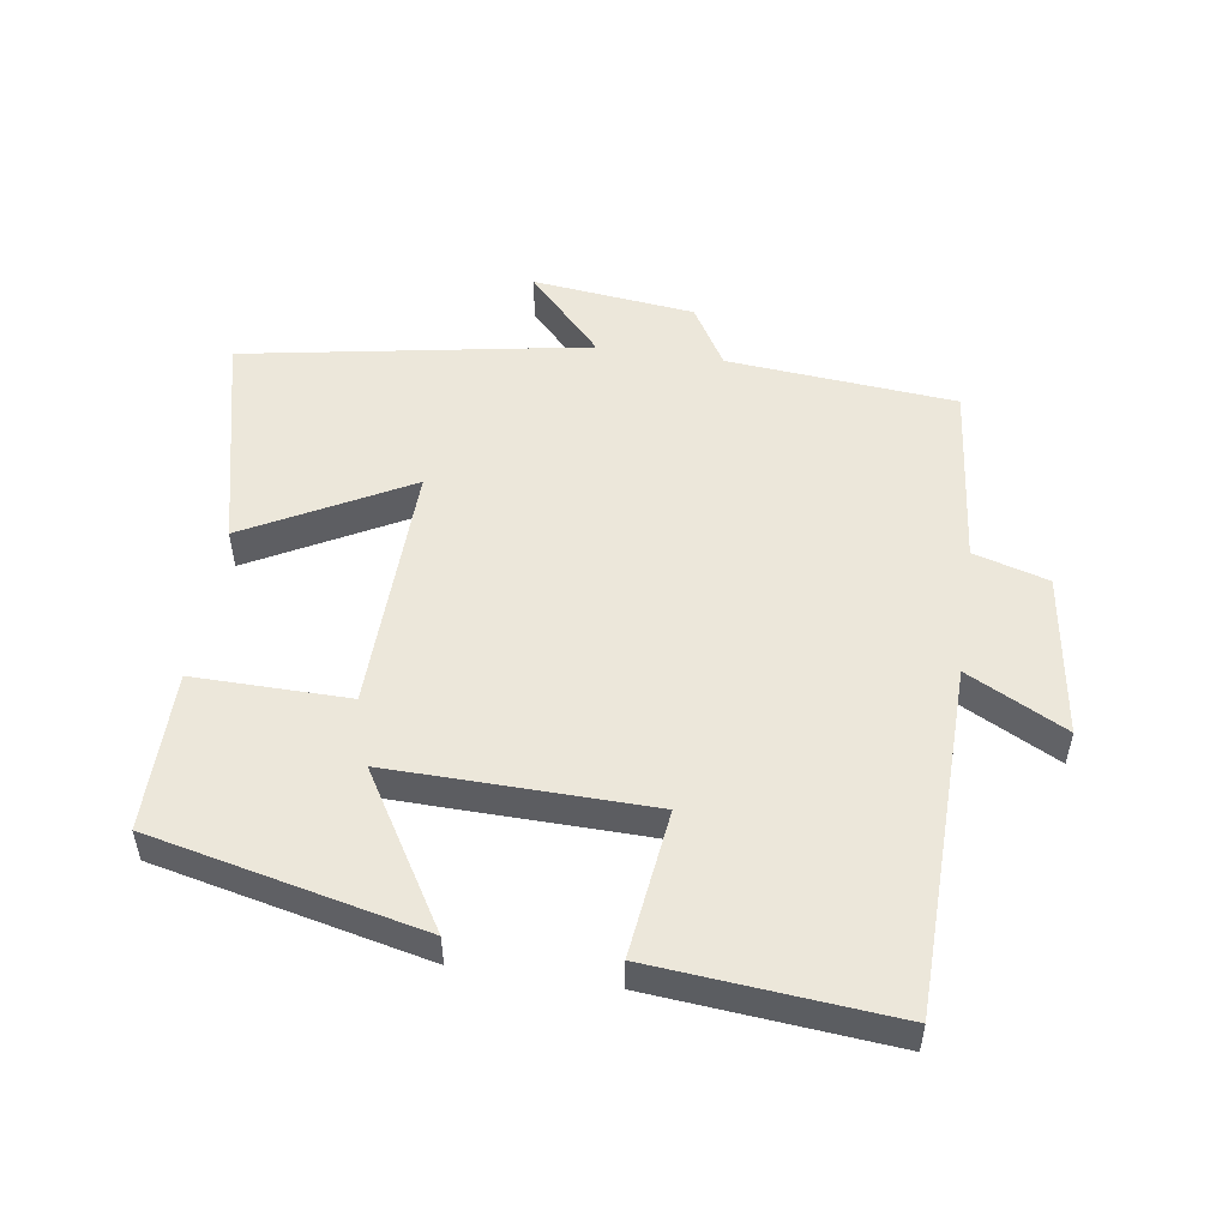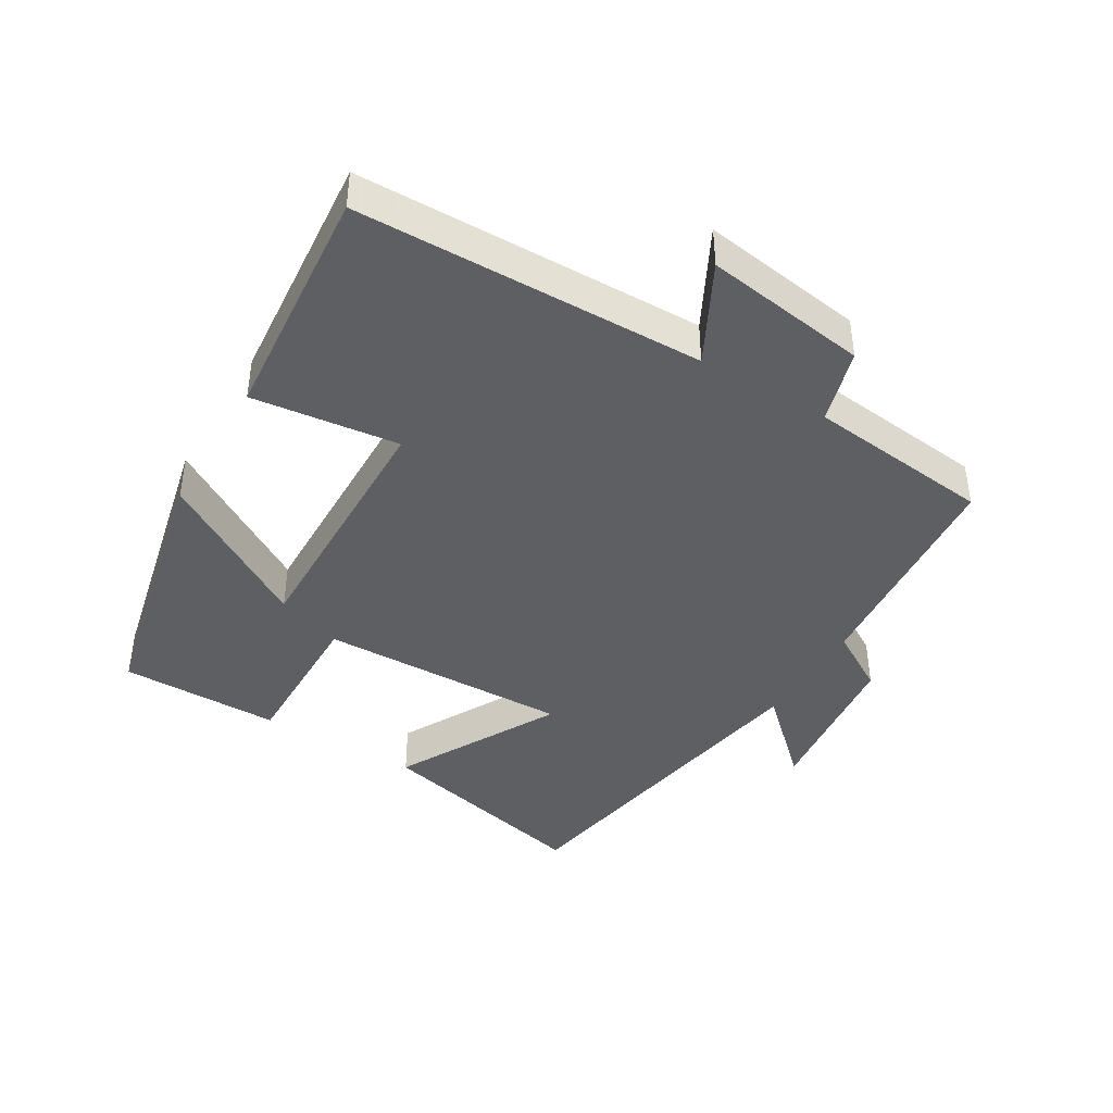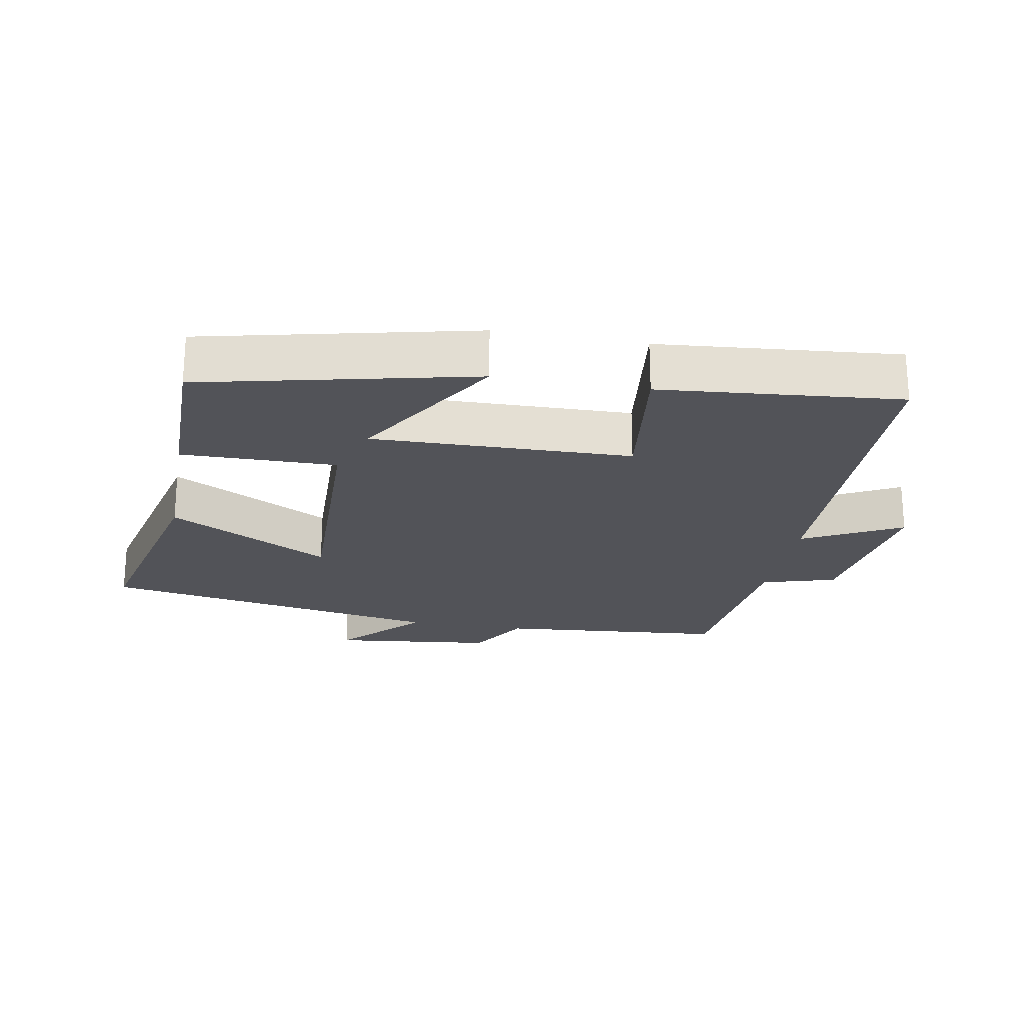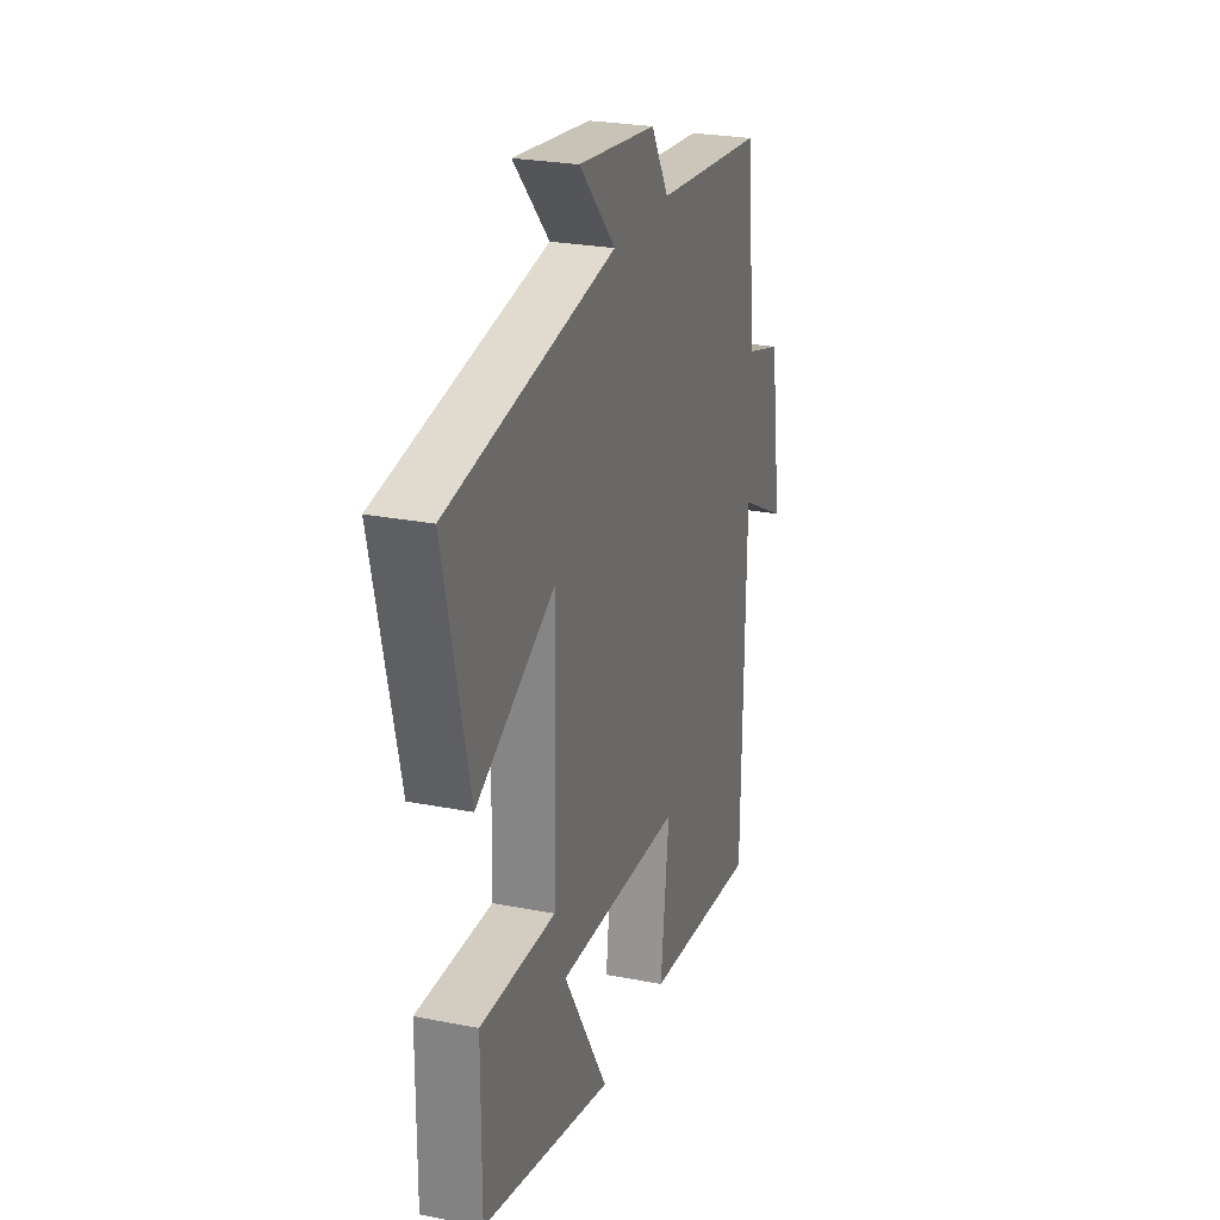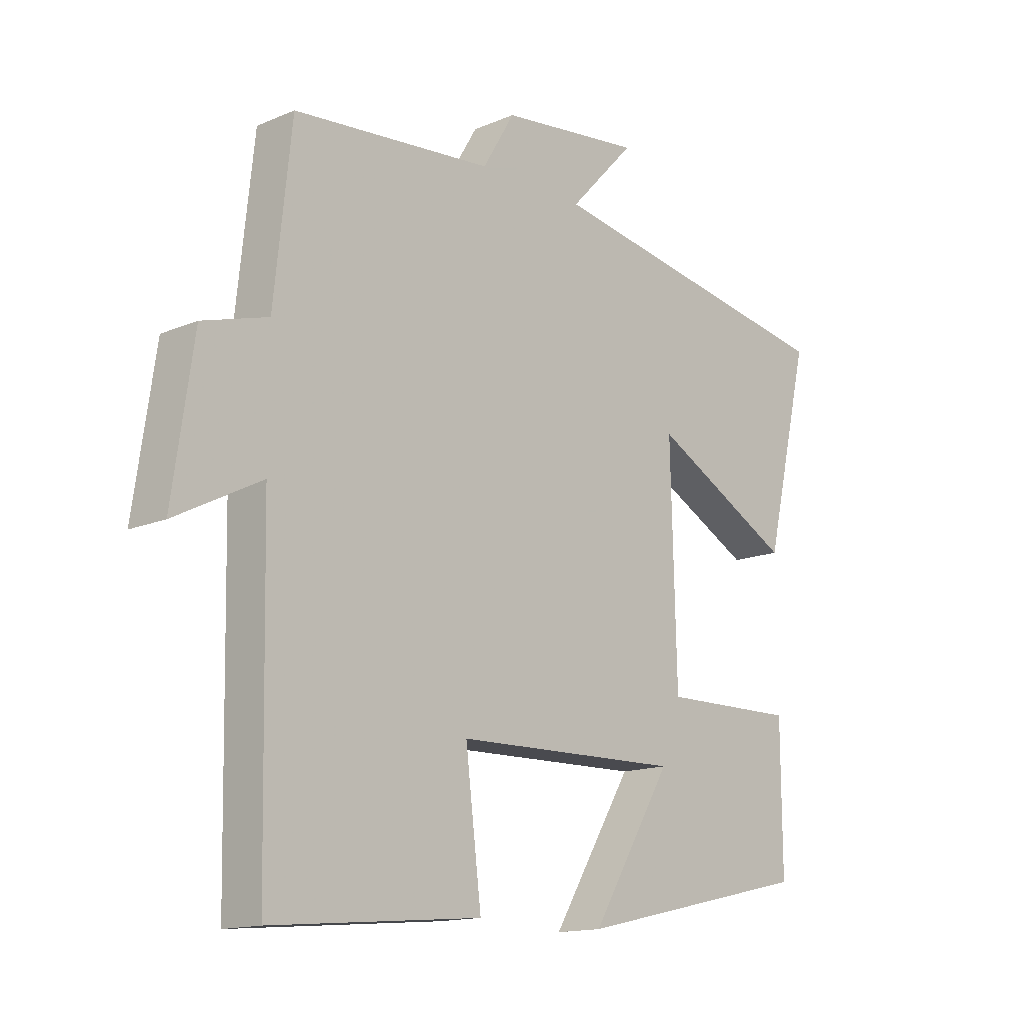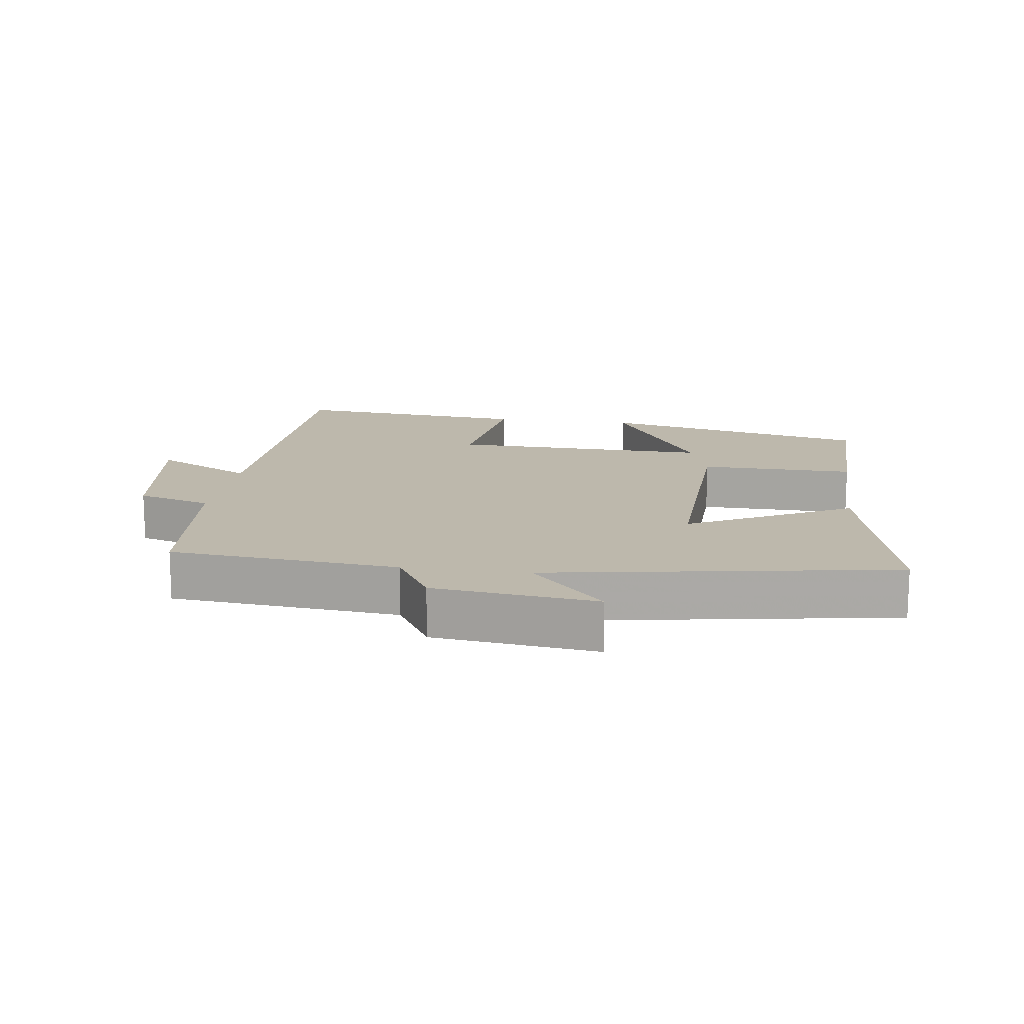
<metadata>
{"format":"obj","ext":"obj","renderer":"f3d","projection":"perspective","resolution":1024,"background":"white","views":[{"elev":51.9,"azim":-171.5,"up":"+Y"},{"elev":-42.0,"azim":-120.9,"up":"+Y"},{"elev":-22.7,"azim":169.8,"up":"+Y"},{"elev":25.3,"azim":107.7,"up":"+Z"},{"elev":-14.5,"azim":-47.2,"up":"+Z"},{"elev":14.7,"azim":8.3,"up":"+Y"}]}
</metadata>
<code>
v -0.47 0.07 0.47
v -0.127 0.07 0.5
v -0.072 0.07 0.592
v 0.172 0.07 0.62
v 0.059 0.07 0.5
v 0.578 0.07 0.409
v 0.5 0.07 0.077
v 0.257 0.07 0.208
v 0.267 0.07 -0.17
v 0.5 0.07 -0.167
v 0.501 0.07 -0.408
v 0.094 0.07 -0.5
v 0.233 0.07 -0.271
v -0.157 0.07 -0.279
v -0.13 0.07 -0.5
v -0.49 0.07 -0.532
v -0.5 0.07 -0.01
v -0.648 0.07 -0.087
v -0.612 0.07 0.159
v -0.5 0.07 0.192
v -0.47 0 0.47
v -0.127 0 0.5
v -0.072 0 0.592
v 0.172 0 0.62
v 0.059 0 0.5
v 0.578 0 0.409
v 0.5 0 0.077
v 0.257 0 0.208
v 0.267 0 -0.17
v 0.5 0 -0.167
v 0.501 0 -0.408
v 0.094 0 -0.5
v 0.233 0 -0.271
v -0.157 0 -0.279
v -0.13 0 -0.5
v -0.49 0 -0.532
v -0.5 0 -0.01
v -0.648 0 -0.087
v -0.612 0 0.159
v -0.5 0 0.192
f 17 18 19 20
f 17 20 1
f 16 17 1
f 15 16 1
f 14 15 1
f 13 14 1 2
f 10 11 12 13
f 9 10 13
f 13 2 3
f 9 13 3
f 8 9 3
f 5 6 7 8
f 5 8 3
f 3 4 5
f 40 39 38 37
f 21 40 37
f 21 37 36
f 21 36 35
f 21 35 34
f 22 21 34 33
f 33 32 31 30
f 33 30 29
f 23 22 33
f 23 33 29
f 23 29 28
f 28 27 26 25
f 23 28 25
f 25 24 23
f 1 21 22 2
f 2 22 23 3
f 3 23 24 4
f 4 24 25 5
f 5 25 26 6
f 6 26 27 7
f 7 27 28 8
f 8 28 29 9
f 9 29 30 10
f 10 30 31 11
f 11 31 32 12
f 12 32 33 13
f 13 33 34 14
f 14 34 35 15
f 15 35 36 16
f 16 36 37 17
f 17 37 38 18
f 18 38 39 19
f 19 39 40 20
f 20 40 21 1

</code>
